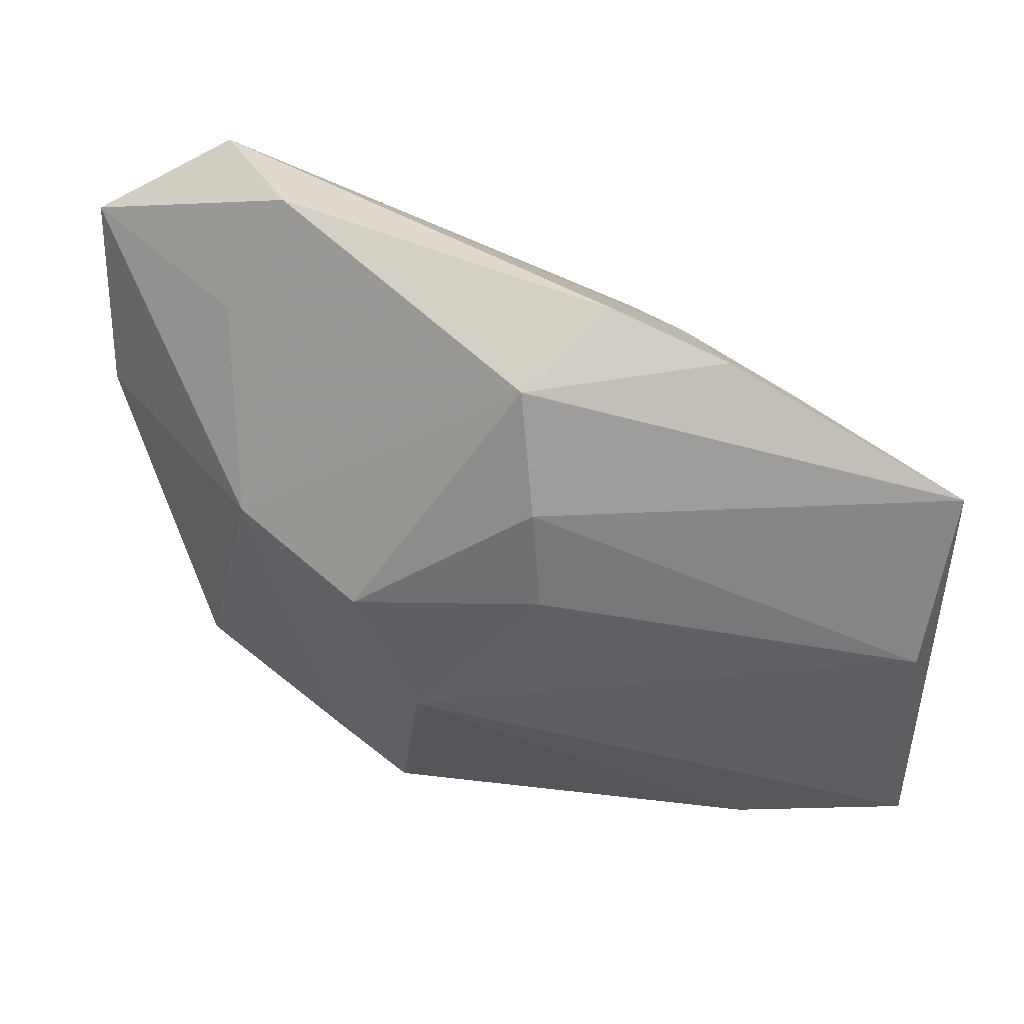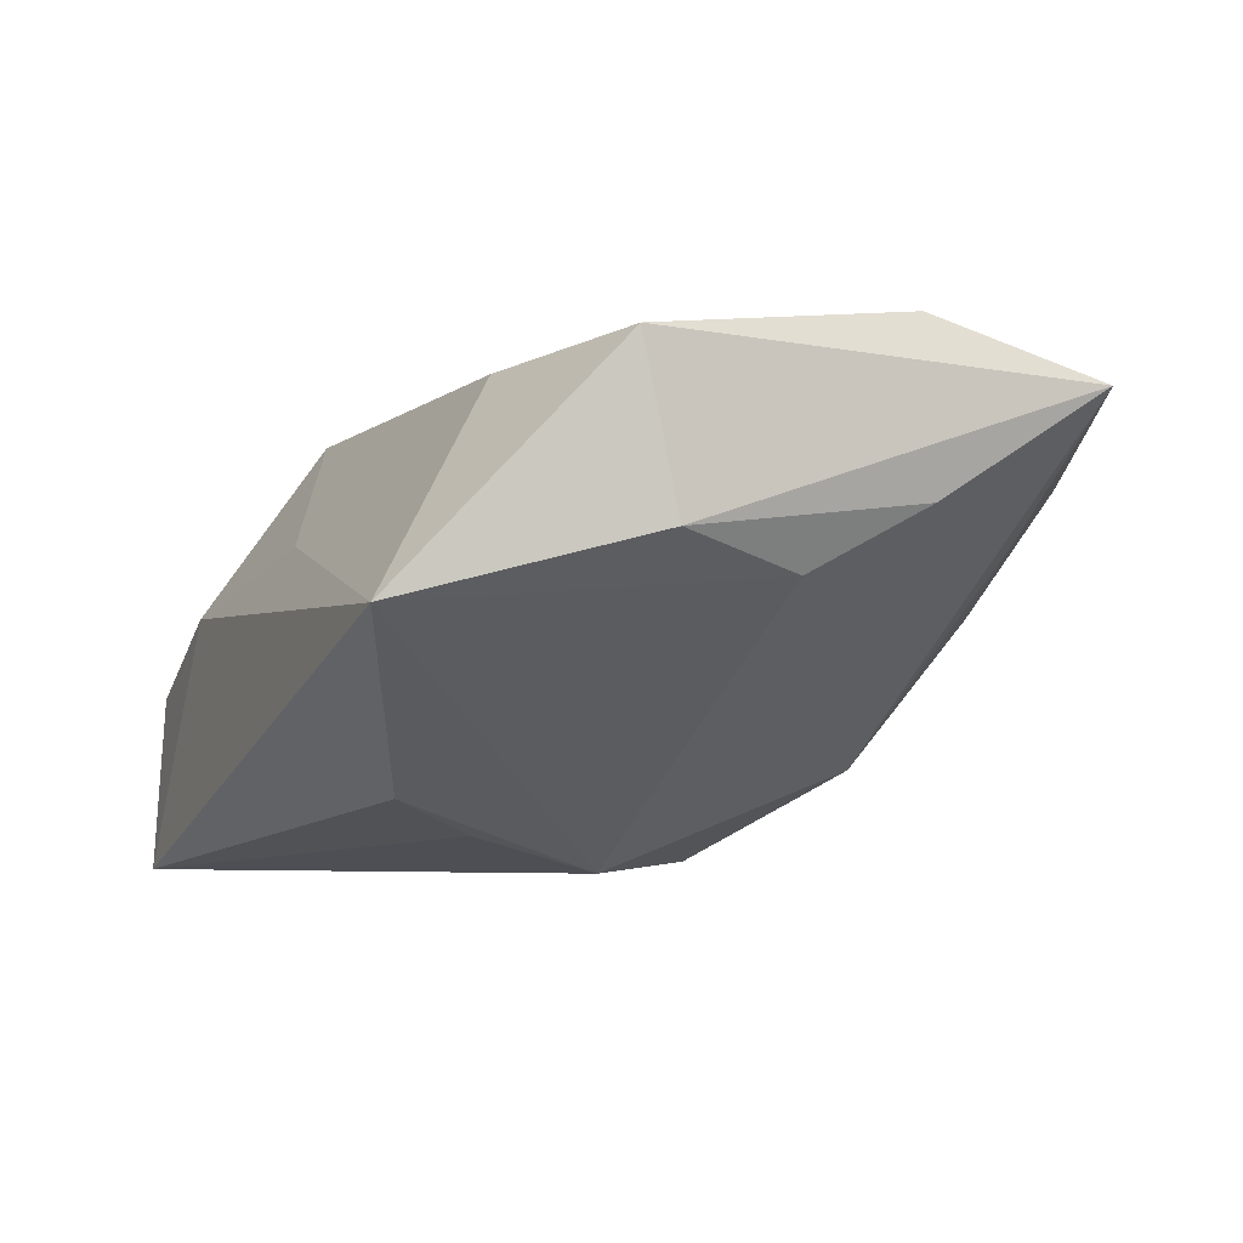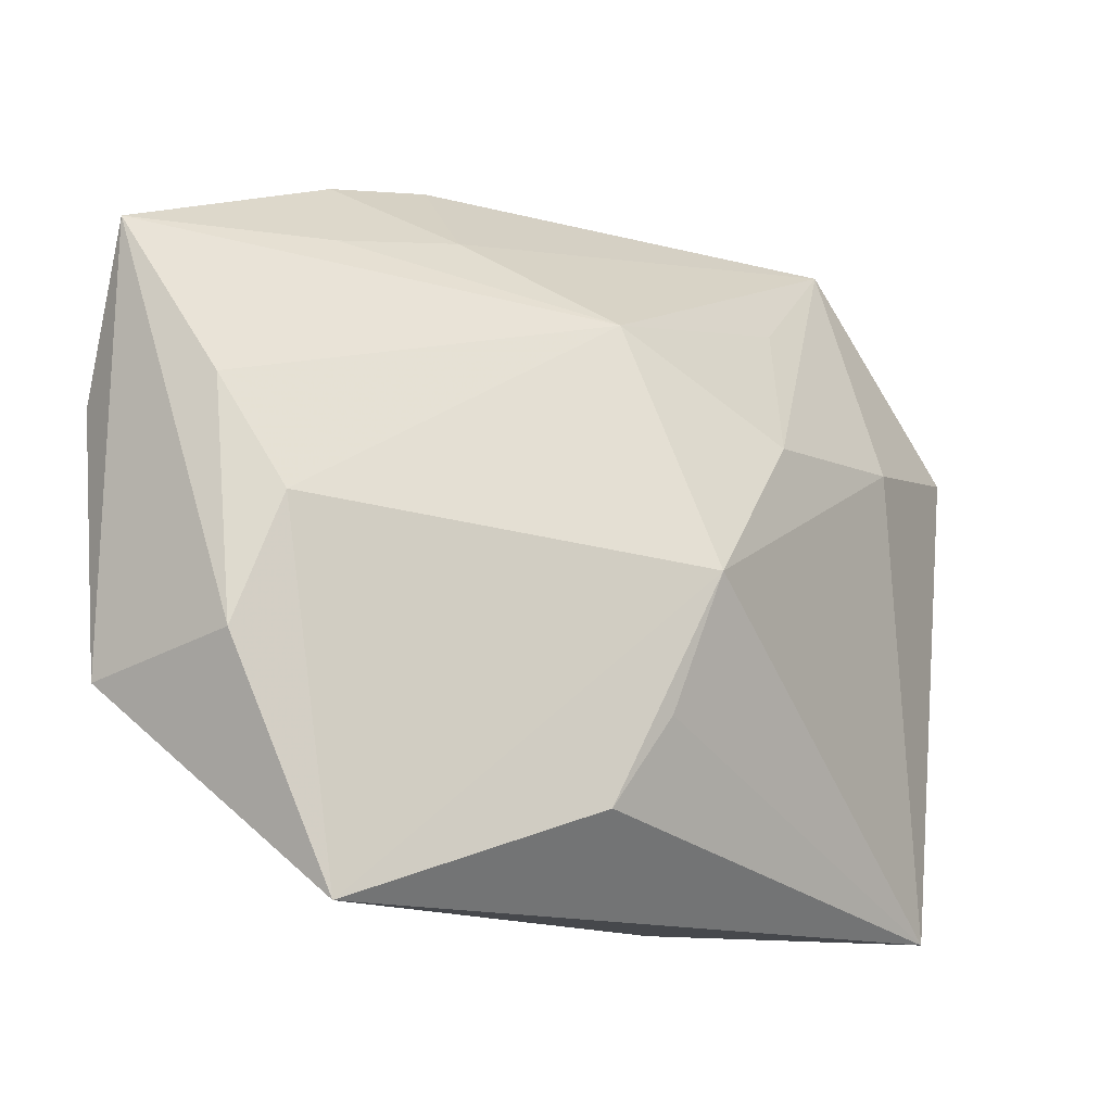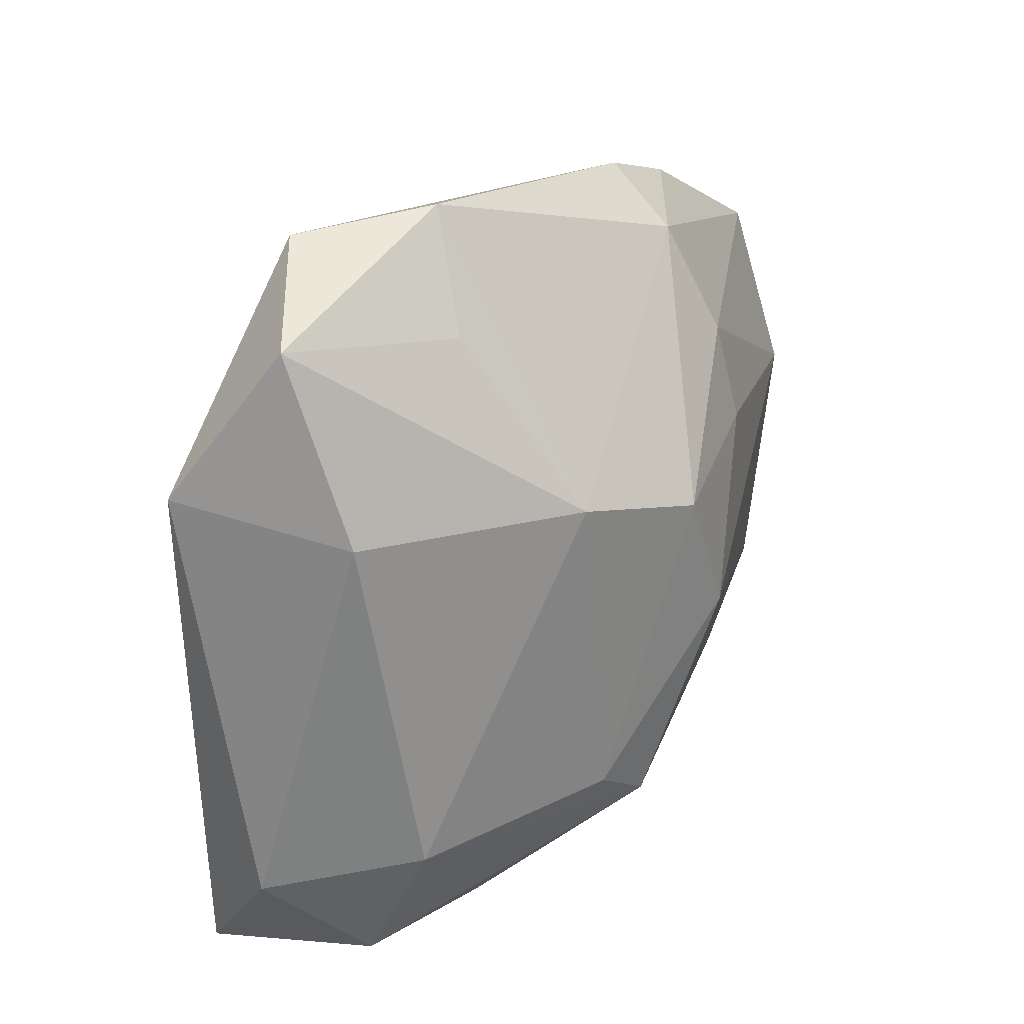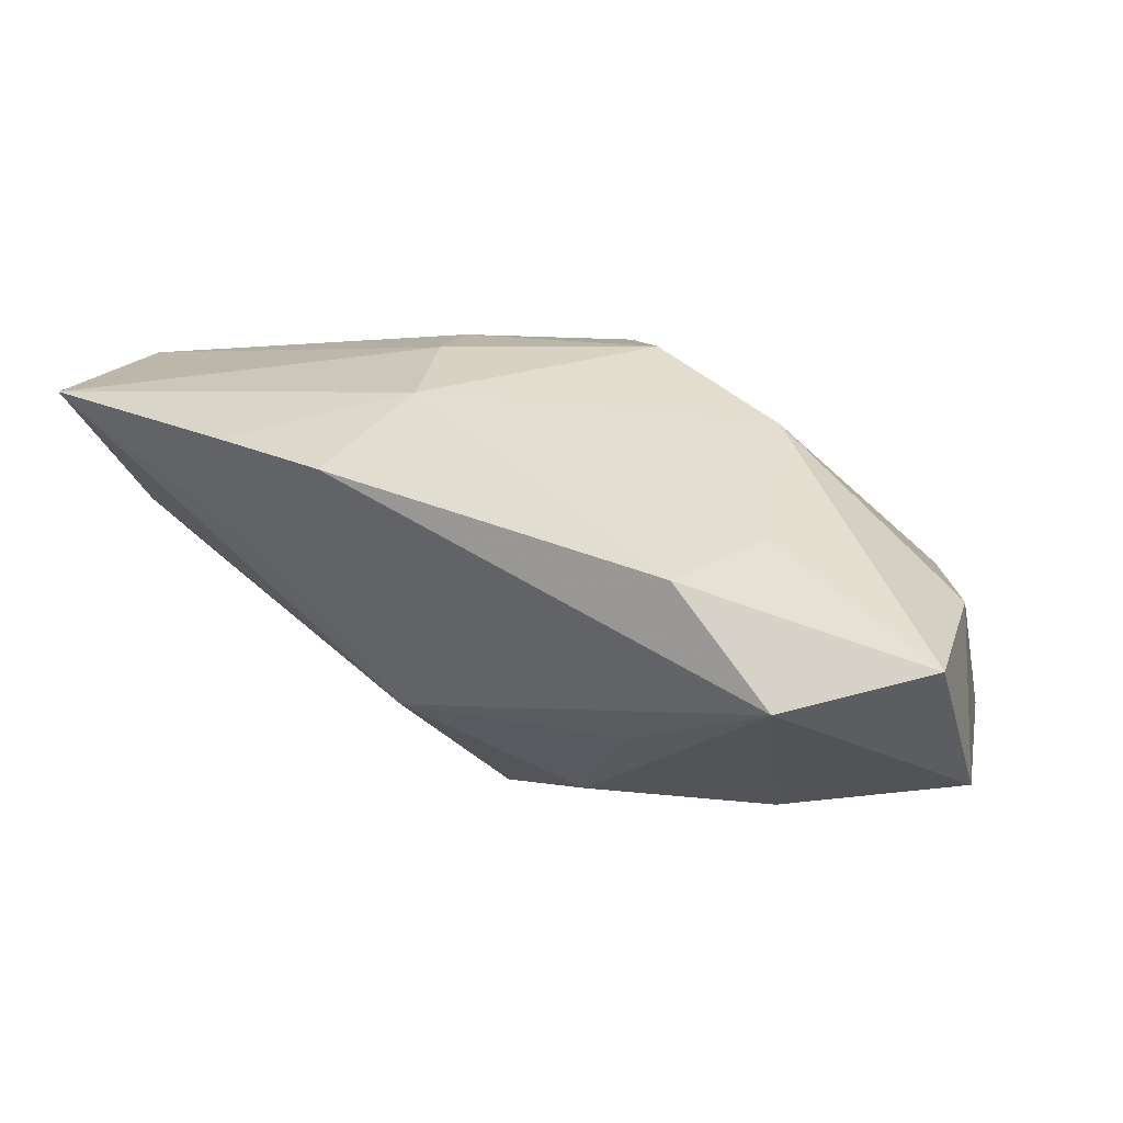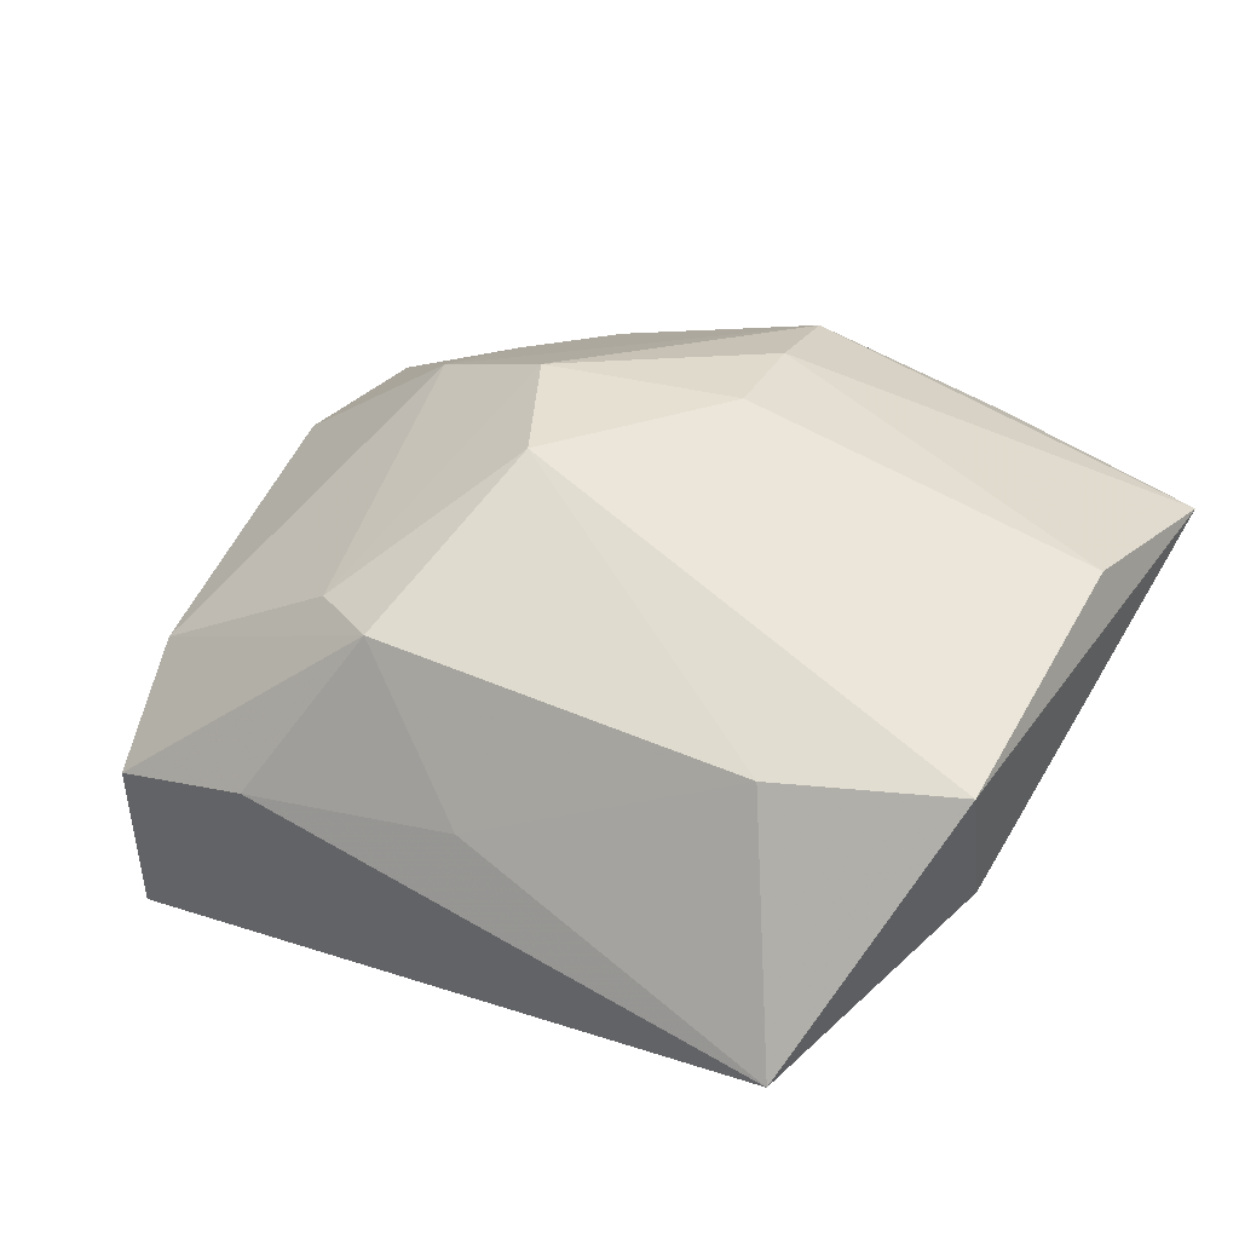
<metadata>
{"format":"obj","ext":"obj","renderer":"f3d","projection":"perspective","resolution":1024,"background":"white","views":[{"elev":44.2,"azim":9.4,"up":"+Y"},{"elev":-4.5,"azim":66.8,"up":"+Z"},{"elev":-12.8,"azim":123.5,"up":"+Y"},{"elev":18.0,"azim":-76.4,"up":"+Y"},{"elev":0.0,"azim":-160.8,"up":"+Z"},{"elev":46.5,"azim":32.0,"up":"+Z"}]}
</metadata>
<code>
v 0.007022 -0.002745 -0.01761
v 0.01797 0.02775 0.009385
v -0.006448 -0.01845 0.01304
v -0.02342 0.02905 -0.009645
v 0.03485 -0.008958 0.003398
v 0.03544 0.02106 0.01371
v -0.02613 -0.01692 0.000378
v 0.03383 0.008145 0.01781
v 0.01369 -0.01969 -0.01257
v -0.01241 -0.02613 0.0007495
v 0.009662 -0.01303 -0.01499
v 0.03471 -0.01152 0.01541
v 0.02214 -0.01634 0.01402
v 0.02284 0.02128 0.004806
v -0.02307 -0.02693 -0.01761
v 0.005802 0.009944 0.01823
v 0.009309 0.02961 0.007033
v 0.004965 0.01736 0.01658
v -0.02402 -0.02587 -0.004611
v -0.008762 0.006597 0.01715
v -0.02912 -0.01924 -0.01144
v 0.02933 -0.02638 -0.001293
v -0.01686 0.03046 -0.0007428
v 0.008726 0.01603 -0.01033
v -0.02121 0.02176 0.002074
v 0.004018 -0.02374 0.004617
v 0.00346 0.02567 0.01259
v 0.01397 0.0228 0.0003756
v -0.01216 -0.01551 0.01108
v -0.03387 0.01233 -0.01542
v -0.03387 0.0232 -0.006895
v -0.01893 0.009699 -0.01761
v 0.03402 0.008866 0.00575
v -0.003441 0.008545 -0.01698
v -0.01894 0.008793 0.01086
v 0.0321 0.0004615 0.001033
v -0.003802 -0.002578 0.01866
v -0.0104 0.01995 -0.01219
v -0.03293 0.009285 -0.002419
f 32 1 15
f 22 10 15
f 35 27 23
f 13 12 37
f 13 22 12
f 9 22 15
f 1 22 9
f 12 22 5
f 25 35 23
f 27 35 20
f 10 22 26
f 22 13 26
f 30 21 39
f 30 32 15
f 15 21 30
f 7 35 39
f 39 21 7
f 1 32 34
f 15 1 11
f 11 9 15
f 1 9 11
f 12 5 6
f 27 20 18
f 18 6 27
f 31 30 39
f 31 25 23
f 39 35 31
f 35 25 31
f 32 30 4
f 4 34 32
f 38 34 4
f 30 31 4
f 4 31 23
f 3 13 37
f 10 26 3
f 3 26 13
f 15 10 19
f 19 21 15
f 19 7 21
f 10 3 19
f 19 3 7
f 23 27 17
f 17 4 23
f 12 6 8
f 37 12 8
f 6 18 8
f 36 22 1
f 36 5 22
f 29 3 37
f 7 3 29
f 35 7 29
f 37 20 29
f 29 20 35
f 27 6 2
f 2 17 27
f 37 8 16
f 16 8 18
f 16 20 37
f 16 18 20
f 33 6 5
f 5 36 33
f 38 4 24
f 24 34 38
f 1 34 24
f 6 33 24
f 24 36 1
f 24 33 36
f 17 2 28
f 4 17 28
f 28 24 4
f 6 24 14
f 24 28 14
f 14 2 6
f 14 28 2

</code>
